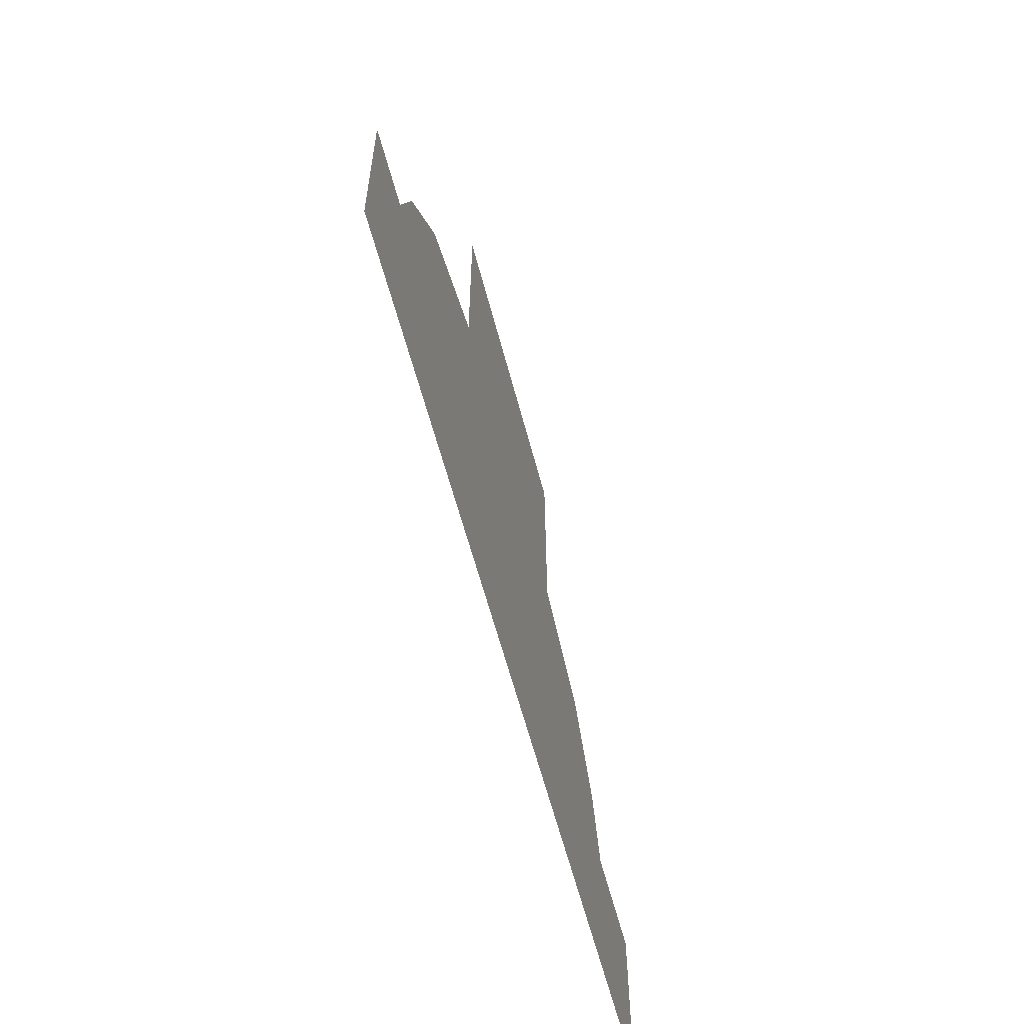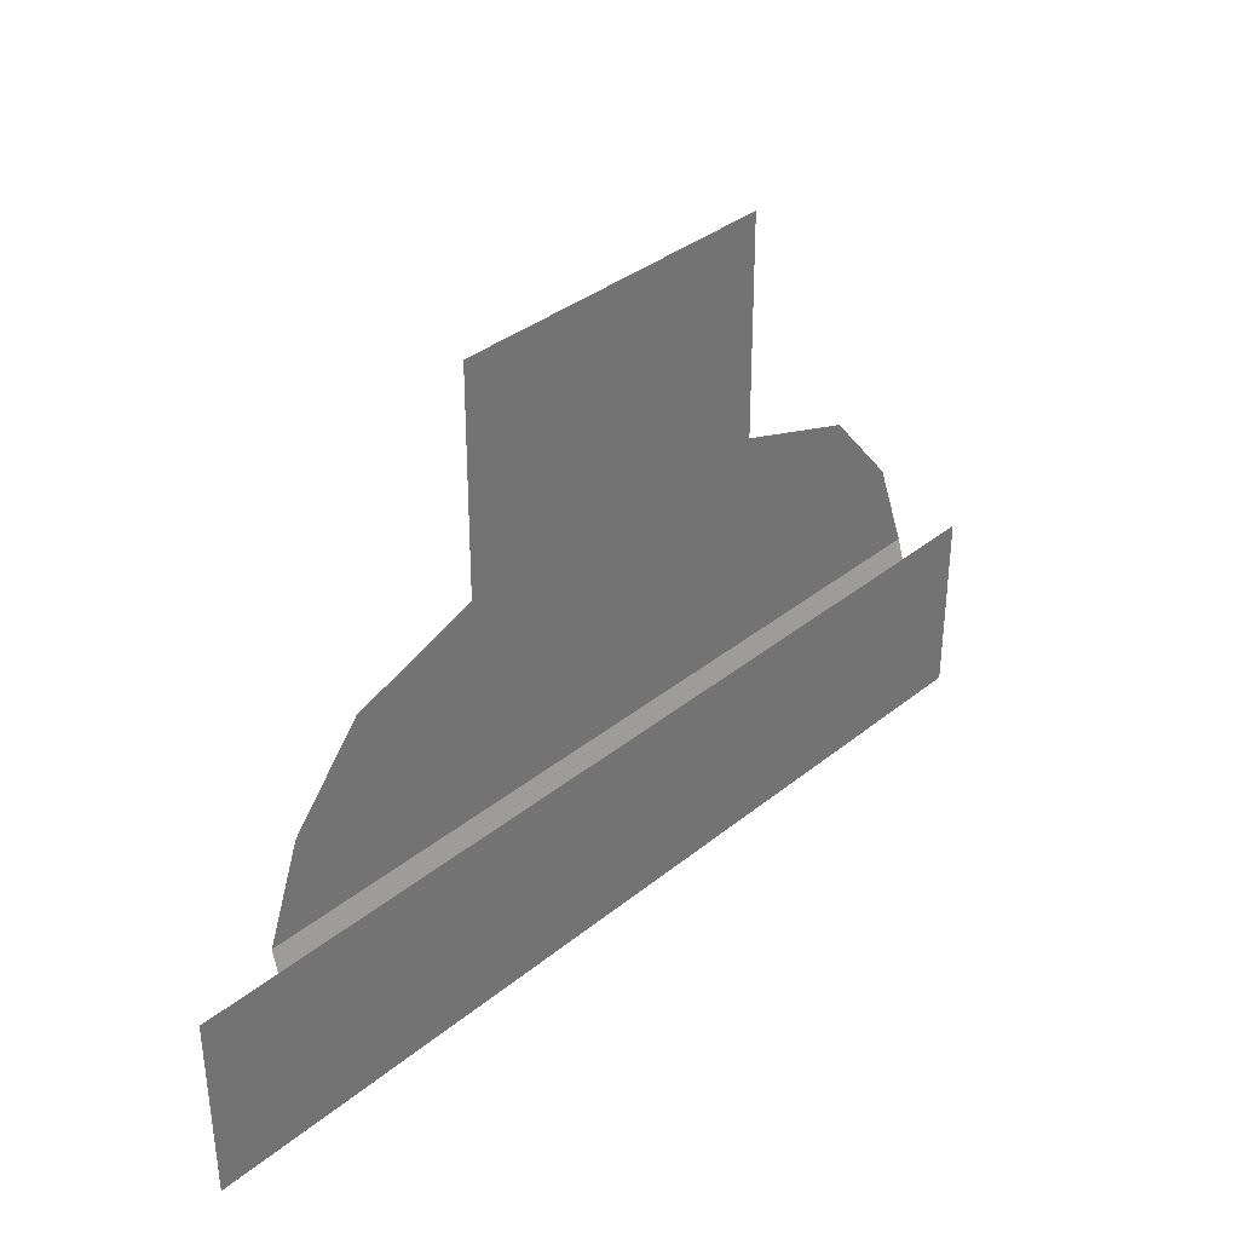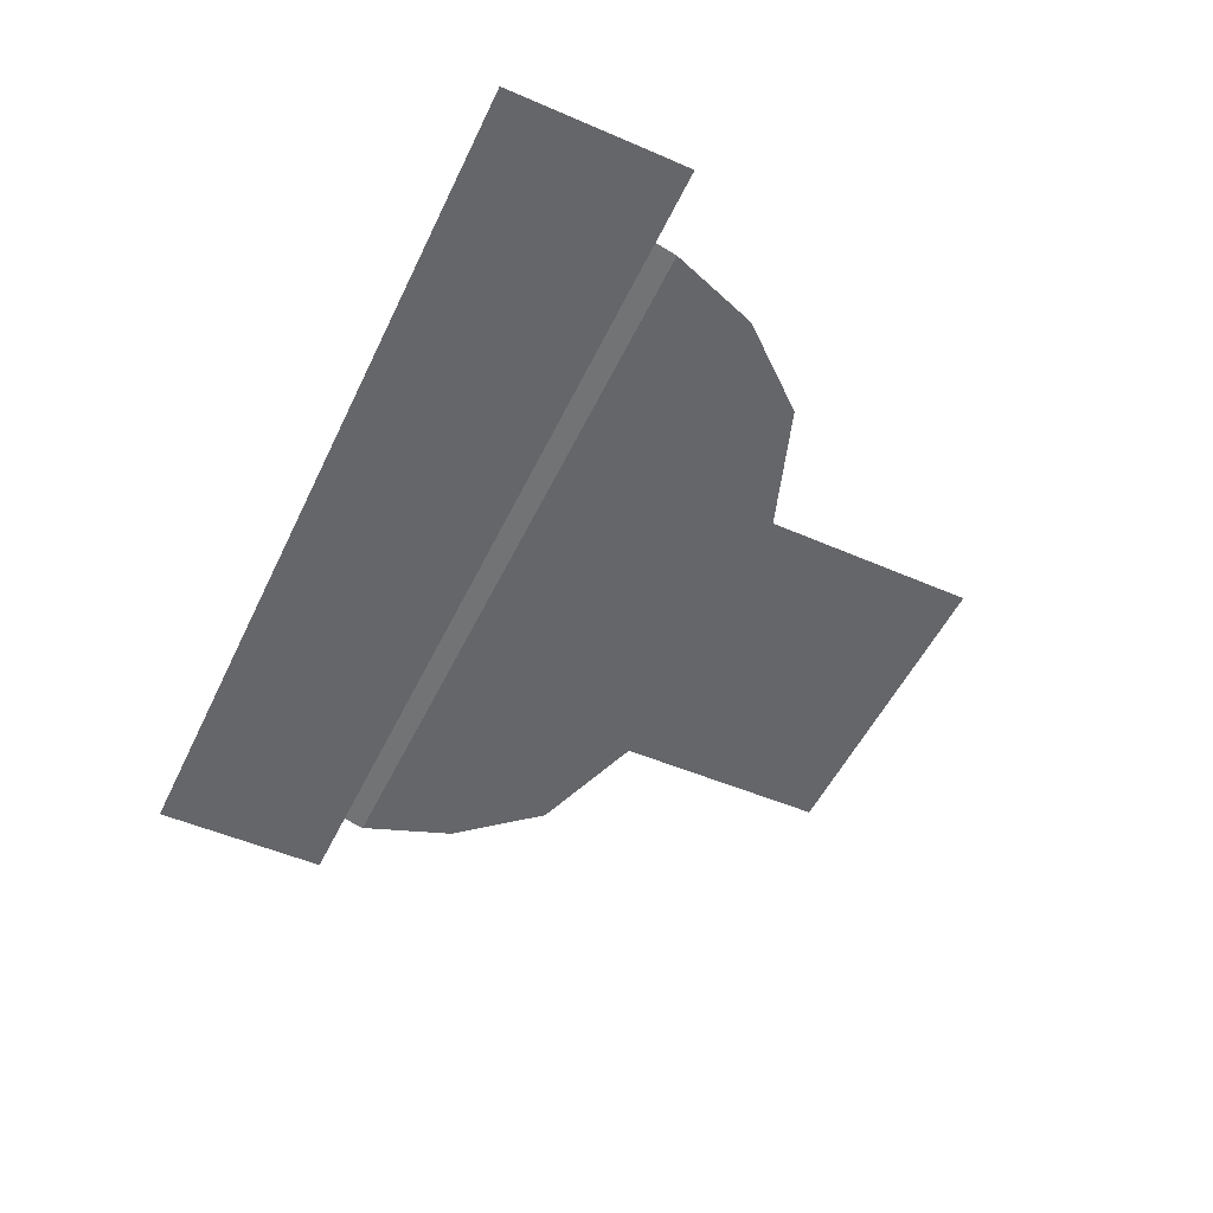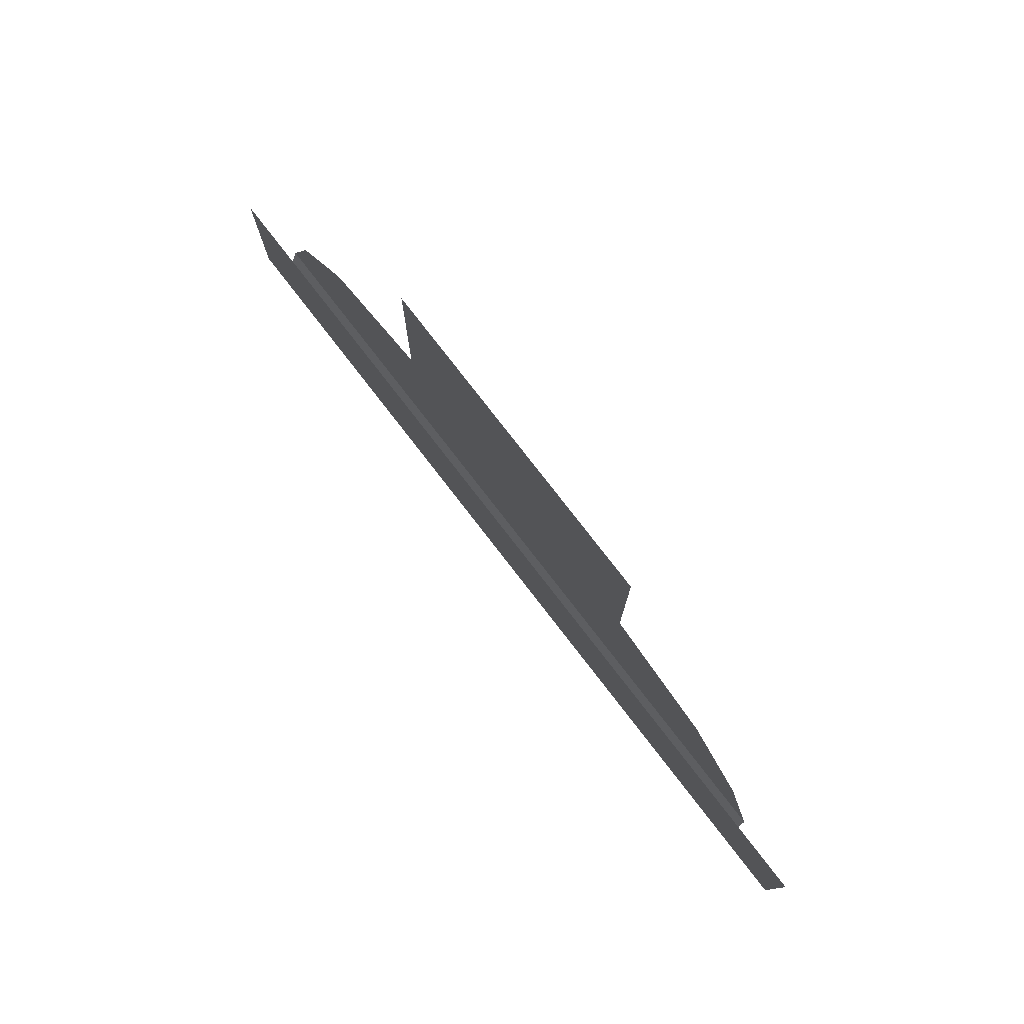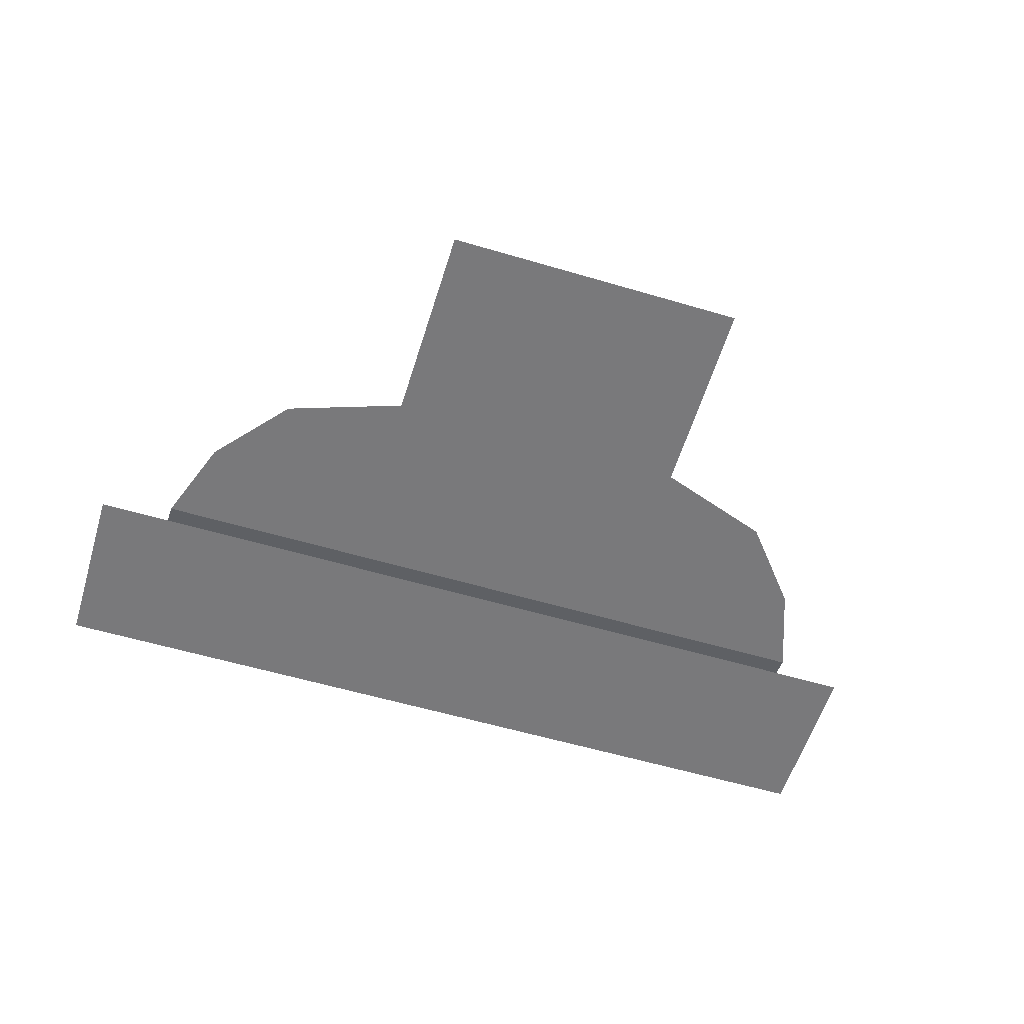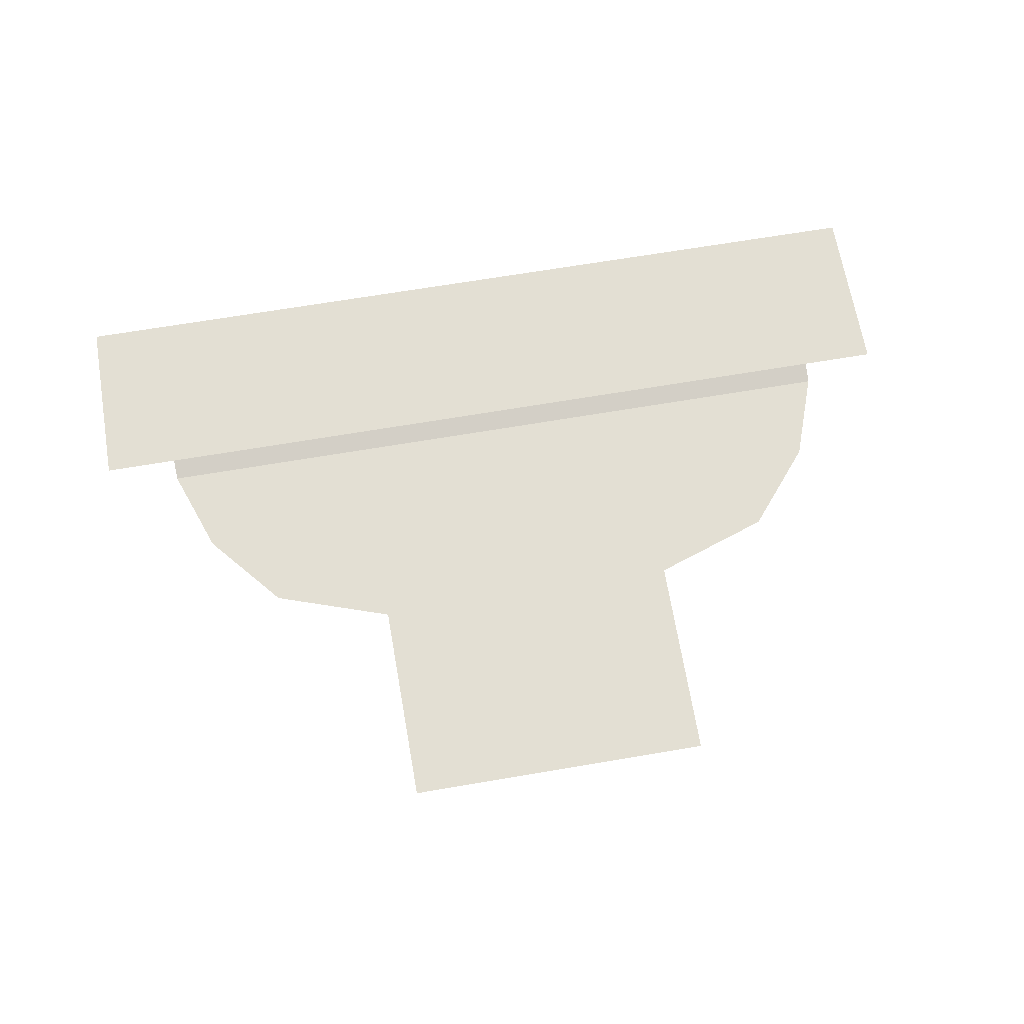
<metadata>
{"format":"obj","ext":"obj","renderer":"f3d","projection":"perspective","resolution":1024,"background":"white","views":[{"elev":-60.1,"azim":104.6,"up":"+Z"},{"elev":36.0,"azim":133.4,"up":"+Z"},{"elev":-51.8,"azim":-115.0,"up":"+Y"},{"elev":79.1,"azim":-127.8,"up":"+Z"},{"elev":-57.9,"azim":-17.0,"up":"+Y"},{"elev":66.9,"azim":-9.7,"up":"+Y"}]}
</metadata>
<code>
g default
v -1086 16.81 -380
v -1086 16.81 -833.4
v -486 2.491 -327.4
v -461.3 2.491 -204.5
v -398.5 2.491 -120.3
v -891.9 2.491 -327.4
v -810.8 2.491 -103.2
v -642.2 2.491 96.46
v -281.2 2.491 -85.28
v -339.6 2.491 199.4
v -335.8 2.491 728.8
v 60.14 2.491 -85.28
v 60.14 2.491 199.4
v 60.14 2.491 728.8
v 1212 16.81 -380
v 1212 16.81 -833.4
v 611.8 2.491 -327.4
v 587 2.491 -204.5
v 524.2 2.491 -120.3
v 1018 2.491 -327.4
v 936.6 2.491 -103.2
v 767.9 2.491 96.46
v 407 2.491 -85.28
v 465.4 2.491 199.4
v 461.6 2.491 728.8
v -1086 16.81 -606.7
v 1212 16.81 -606.7
v -689 2.491 -327.4
v -636.1 2.491 -153.9
v -520.3 2.491 -11.93
v -310.4 2.491 57.06
v 60.14 2.491 57.06
v 436.2 2.491 57.06
v 646.1 2.491 -11.93
v 761.8 2.491 -153.9
v 814.7 2.491 -327.4
v 62.88 16.81 -833.4
v 62.88 16.81 -606.7
v 62.88 16.81 -380
v 611.9 16.81 -380
v 611.9 16.81 -606.7
v 611.9 16.81 -833.4
v -486.1 16.81 -833.4
v -486.1 16.81 -606.7
v -486.1 16.81 -380
v 1019 16.81 -380
v 1019 16.81 -606.7
v 1019 16.81 -833.4
v -893.5 16.81 -833.4
v -893.5 16.81 -606.7
v -893.5 16.81 -380
v 815.6 16.81 -833.4
v 815.6 16.81 -606.7
v 815.6 16.81 -380
v -689.8 16.81 -380
v -689.8 16.81 -606.7
v -689.8 16.81 -833.4
v 62.88 2.491 -327.4
v 337.4 16.81 -833.4
v 337.4 16.81 -606.7
v 337.4 16.81 -380
v 337.3 2.491 -327.4
v -211.6 2.491 -327.4
v -211.6 16.81 -380
v -211.6 16.81 -606.7
v -211.6 16.81 -833.4
g road OUT ORIG
f 41 42 59 60
f 4 3 28 29
f 5 4 29 30
f 9 5 30 31
f 9 31 32 12
f 13 10 11 14
f 18 35 36 17
f 19 34 35 18
f 19 23 33 34
f 23 12 32 33
f 13 14 25 24
f 60 61 40 41
f 29 28 6 7
f 30 29 7 8
f 30 8 10 31
f 32 31 10 13
f 33 32 13 24
f 33 24 22 34
f 35 34 22 21
f 36 35 21 20
f 65 66 43 44
f 44 45 64 65
f 53 54 46 47
f 47 48 52 53
f 56 57 49 50
f 50 51 55 56
f 47 46 15 27
f 16 48 47 27
f 50 49 2 26
f 26 1 51 50
f 53 52 42 41
f 41 40 54 53
f 56 55 45 44
f 44 43 57 56
f 28 3 45 55
f 6 28 55 51
f 17 36 54 40
f 36 20 46 54
f 45 3 63 64
f 61 62 17 40
f 60 59 37 38
f 38 39 61 60
f 39 58 62 61
f 64 63 58 39
f 65 64 39 38
f 38 37 66 65
f 9 12 58 63
f 12 23 62 58
f 19 18 62 23
f 4 5 9 63
f 4 63 3
f 18 17 62

</code>
